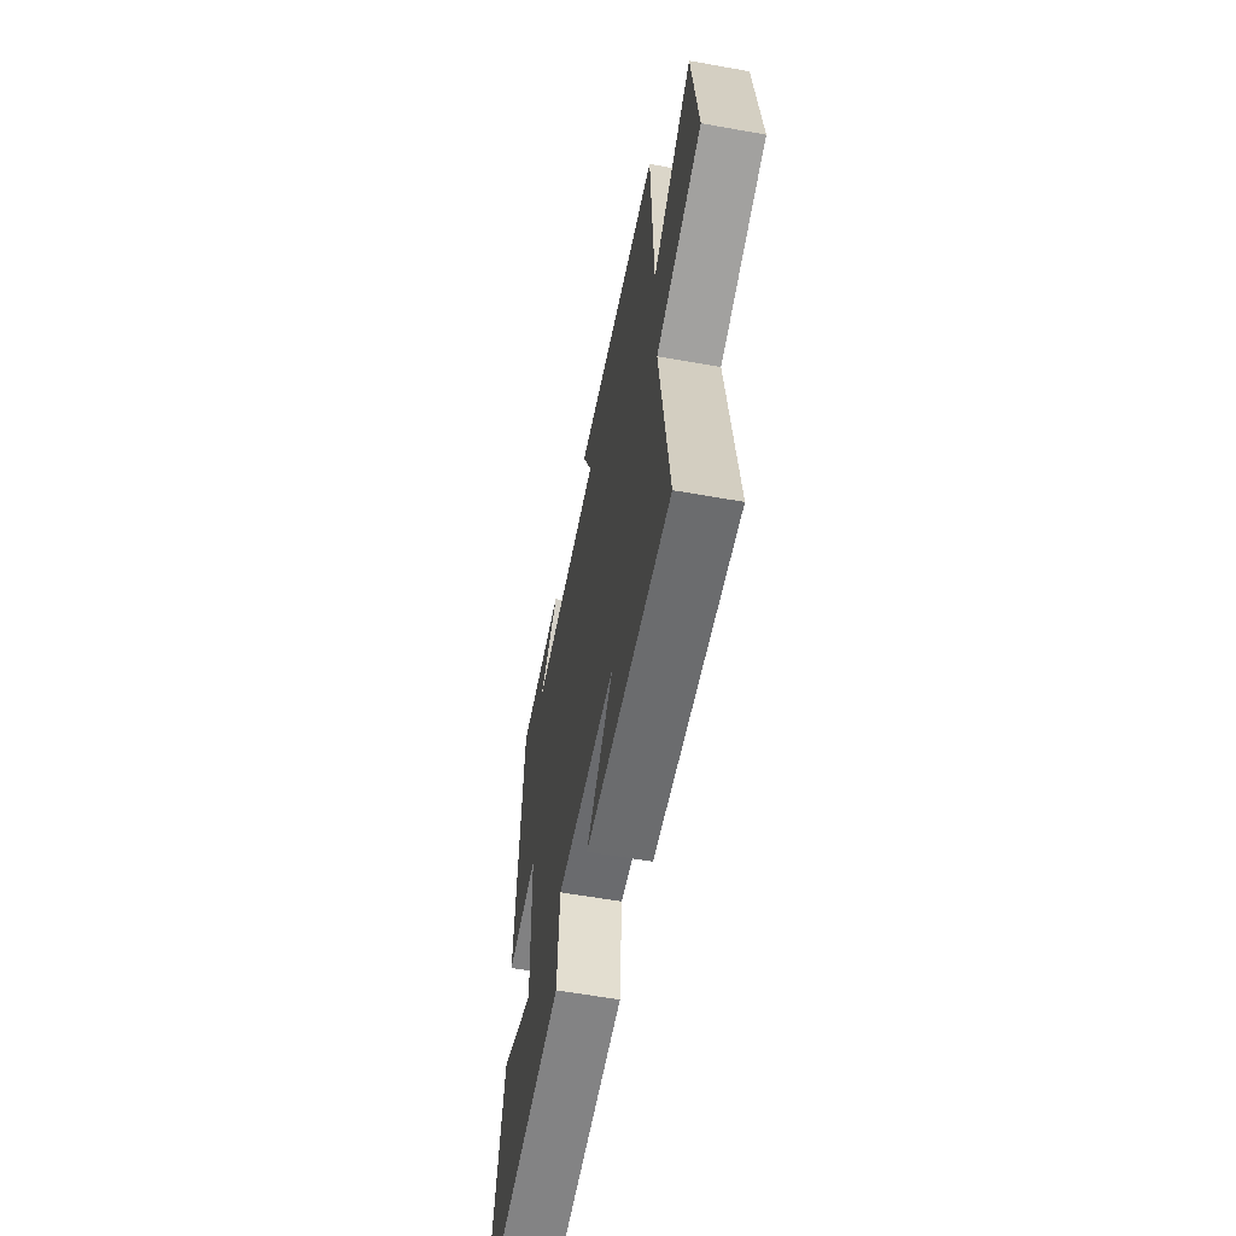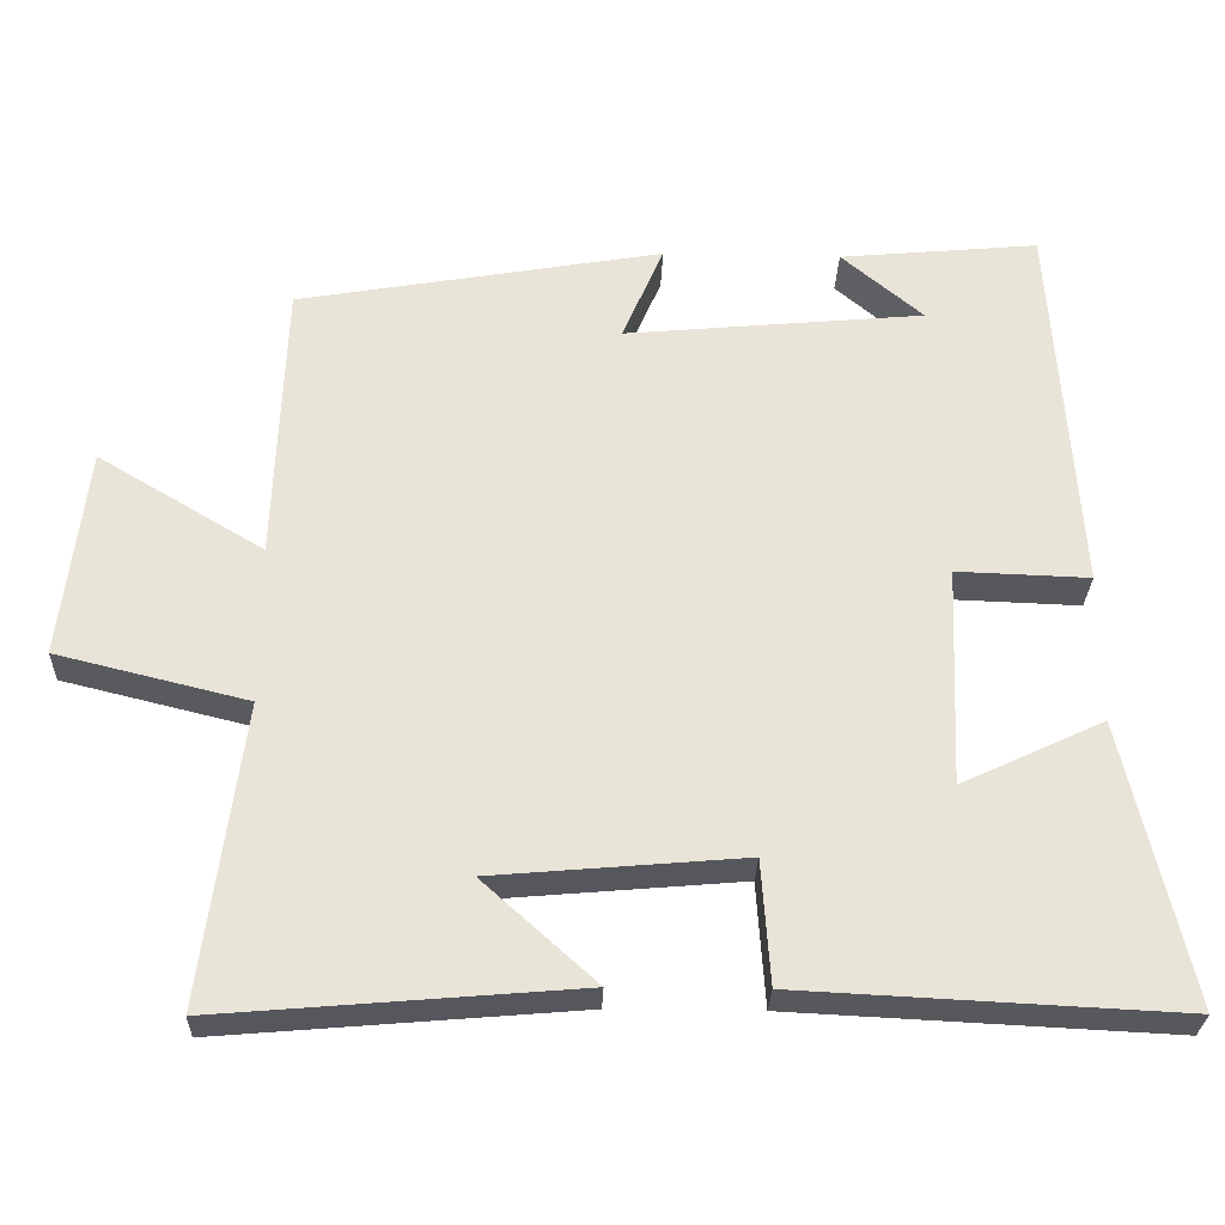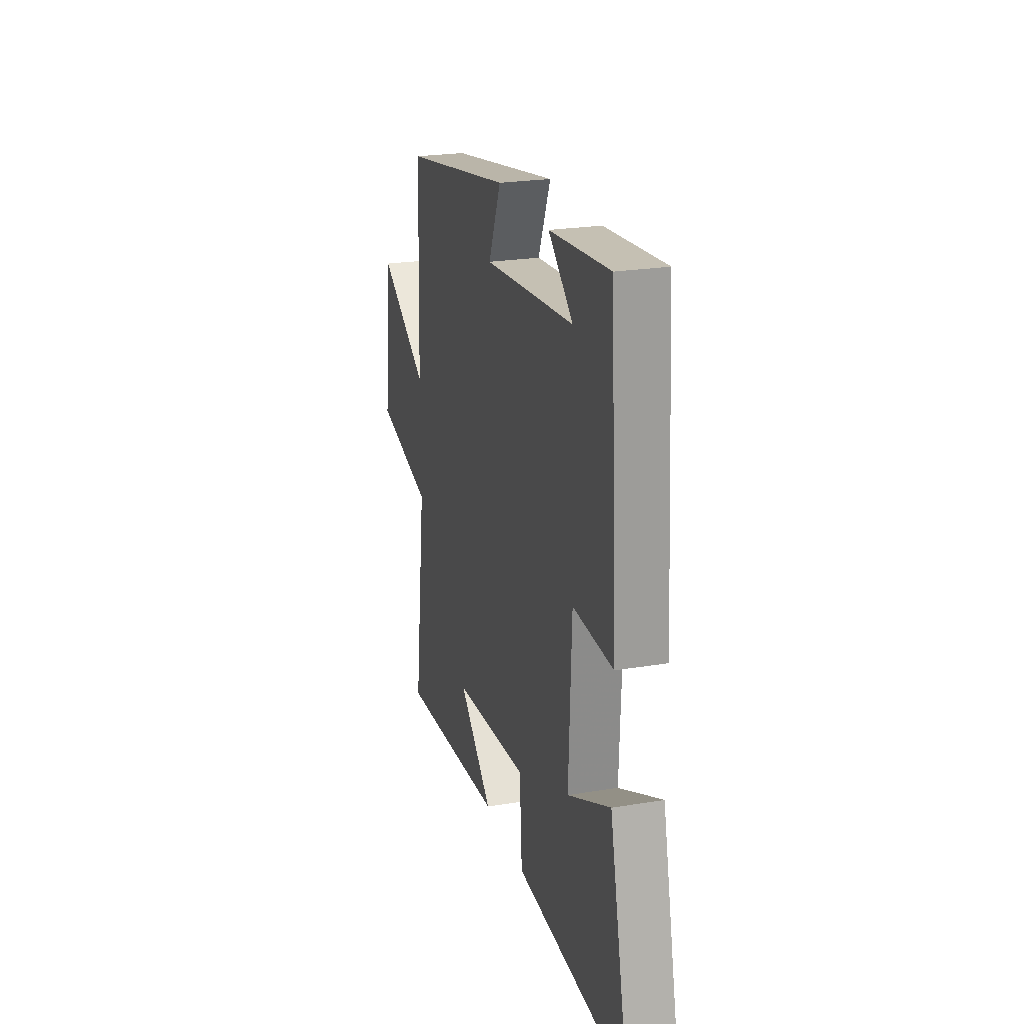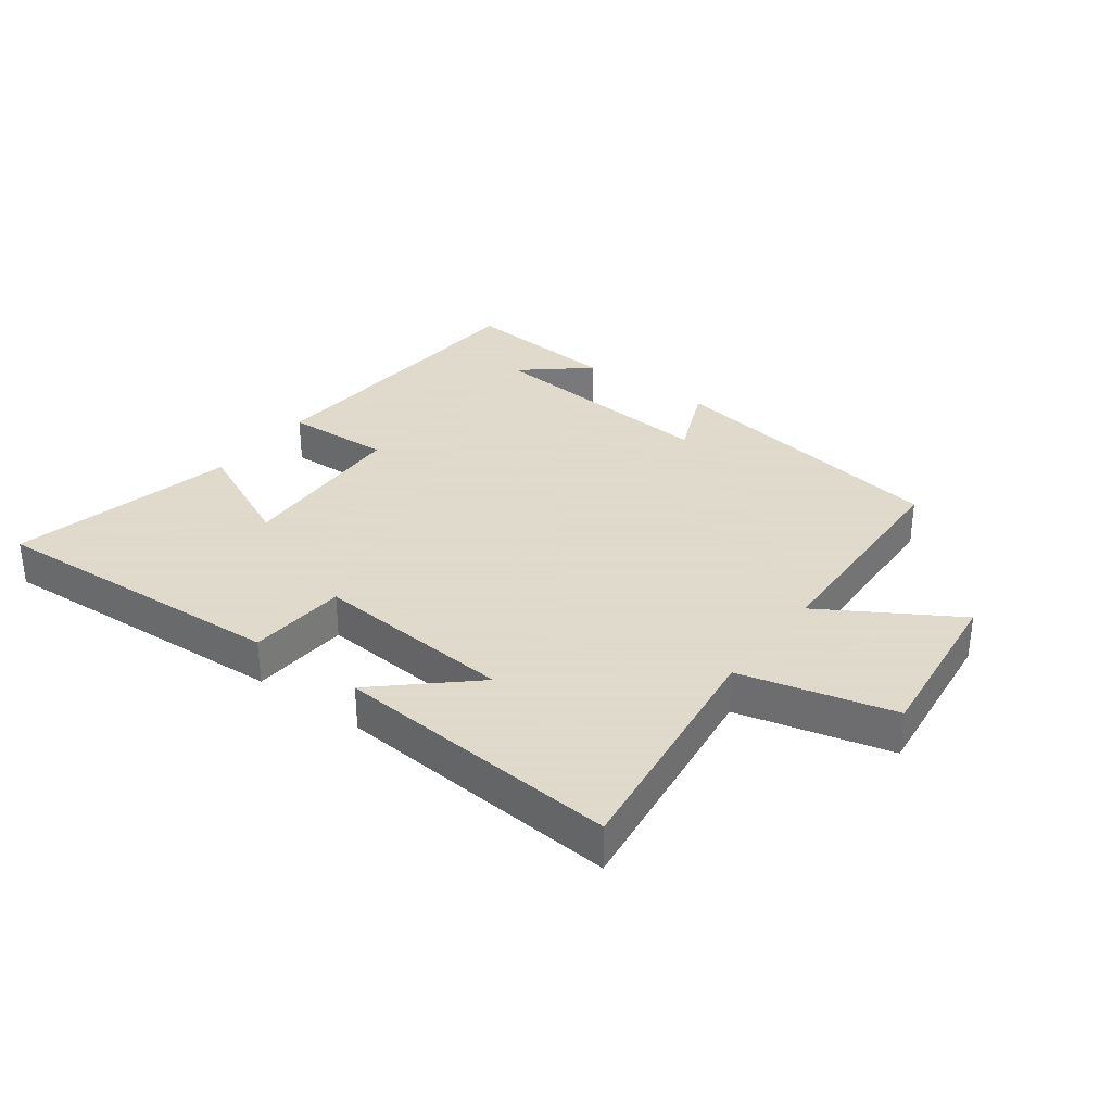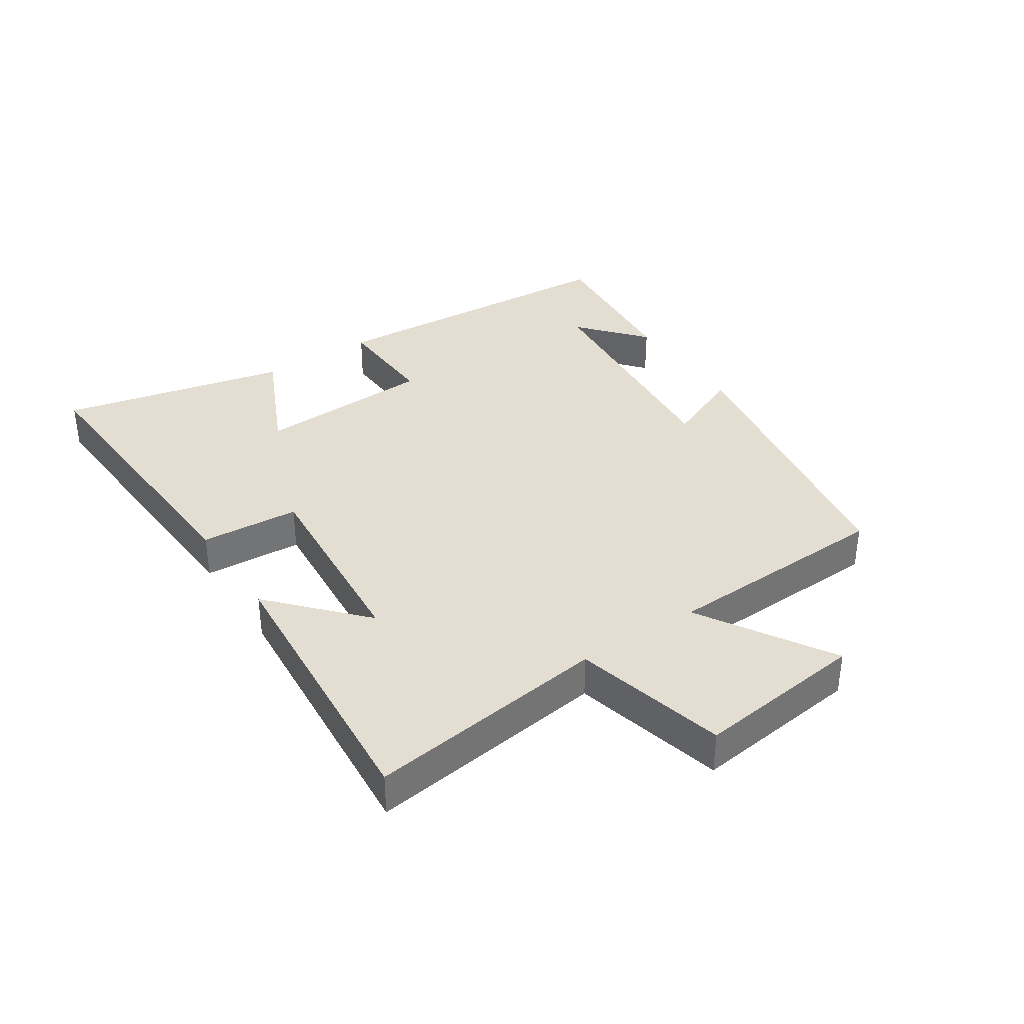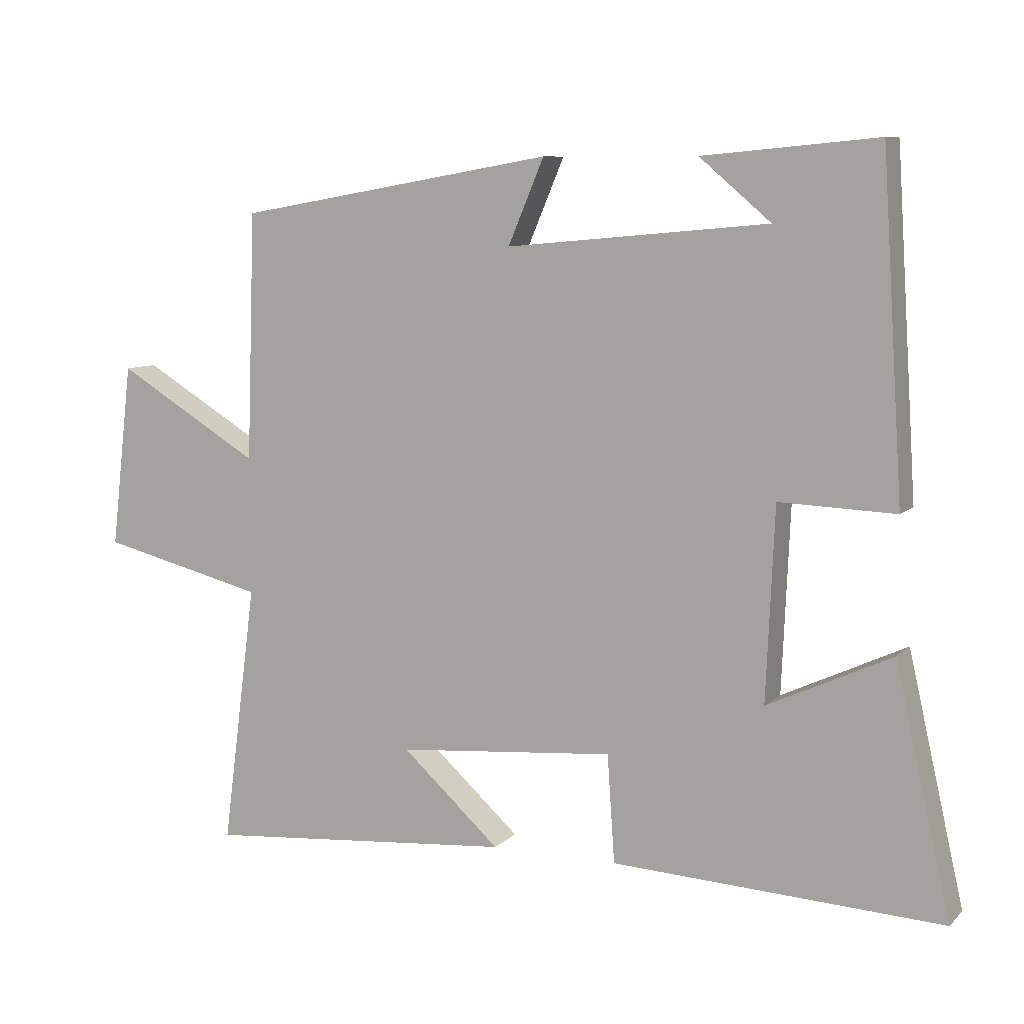
<metadata>
{"format":"obj","ext":"obj","renderer":"f3d","projection":"perspective","resolution":1024,"background":"white","views":[{"elev":-58.4,"azim":-100.5,"up":"+Z"},{"elev":-28.5,"azim":-1.8,"up":"+Z"},{"elev":23.5,"azim":74.3,"up":"+Z"},{"elev":32.4,"azim":-143.5,"up":"+Y"},{"elev":36.2,"azim":-123.7,"up":"+Y"},{"elev":8.6,"azim":24.7,"up":"+Z"}]}
</metadata>
<code>
v 0.468 0.07 0.524
v 0.5 0.07 0.031
v 0.329 0.07 0.037
v 0.317 0.07 -0.247
v 0.5 0.07 -0.161
v 0.583 0.07 -0.524
v 0.096 0.07 -0.5
v 0.085 0.07 -0.341
v -0.237 0.07 -0.369
v -0.092 0.07 -0.5
v -0.551 0.07 -0.539
v -0.5 0.07 -0.152
v -0.745 0.07 -0.092
v -0.713 0.07 0.18
v -0.5 0.07 0.052
v -0.487 0.07 0.418
v -0.017 0.07 0.5
v -0.07 0.07 0.375
v 0.316 0.07 0.411
v 0.211 0.07 0.5
v 0.468 0 0.524
v 0.5 0 0.031
v 0.329 0 0.037
v 0.317 0 -0.247
v 0.5 0 -0.161
v 0.583 0 -0.524
v 0.096 0 -0.5
v 0.085 0 -0.341
v -0.237 0 -0.369
v -0.092 0 -0.5
v -0.551 0 -0.539
v -0.5 0 -0.152
v -0.745 0 -0.092
v -0.713 0 0.18
v -0.5 0 0.052
v -0.487 0 0.418
v -0.017 0 0.5
v -0.07 0 0.375
v 0.316 0 0.411
v 0.211 0 0.5
f 19 20 1
f 15 16 17 18
f 15 18 19
f 12 13 14 15
f 12 15 19
f 9 10 11 12
f 8 9 12 19
f 4 5 6 7
f 3 4 7 8
f 19 1 2 3
f 3 8 19
f 21 40 39
f 38 37 36 35
f 39 38 35
f 35 34 33 32
f 39 35 32
f 32 31 30 29
f 39 32 29 28
f 27 26 25 24
f 28 27 24 23
f 23 22 21 39
f 39 28 23
f 1 21 22 2
f 2 22 23 3
f 3 23 24 4
f 4 24 25 5
f 5 25 26 6
f 6 26 27 7
f 7 27 28 8
f 8 28 29 9
f 9 29 30 10
f 10 30 31 11
f 11 31 32 12
f 12 32 33 13
f 13 33 34 14
f 14 34 35 15
f 15 35 36 16
f 16 36 37 17
f 17 37 38 18
f 18 38 39 19
f 19 39 40 20
f 20 40 21 1

</code>
